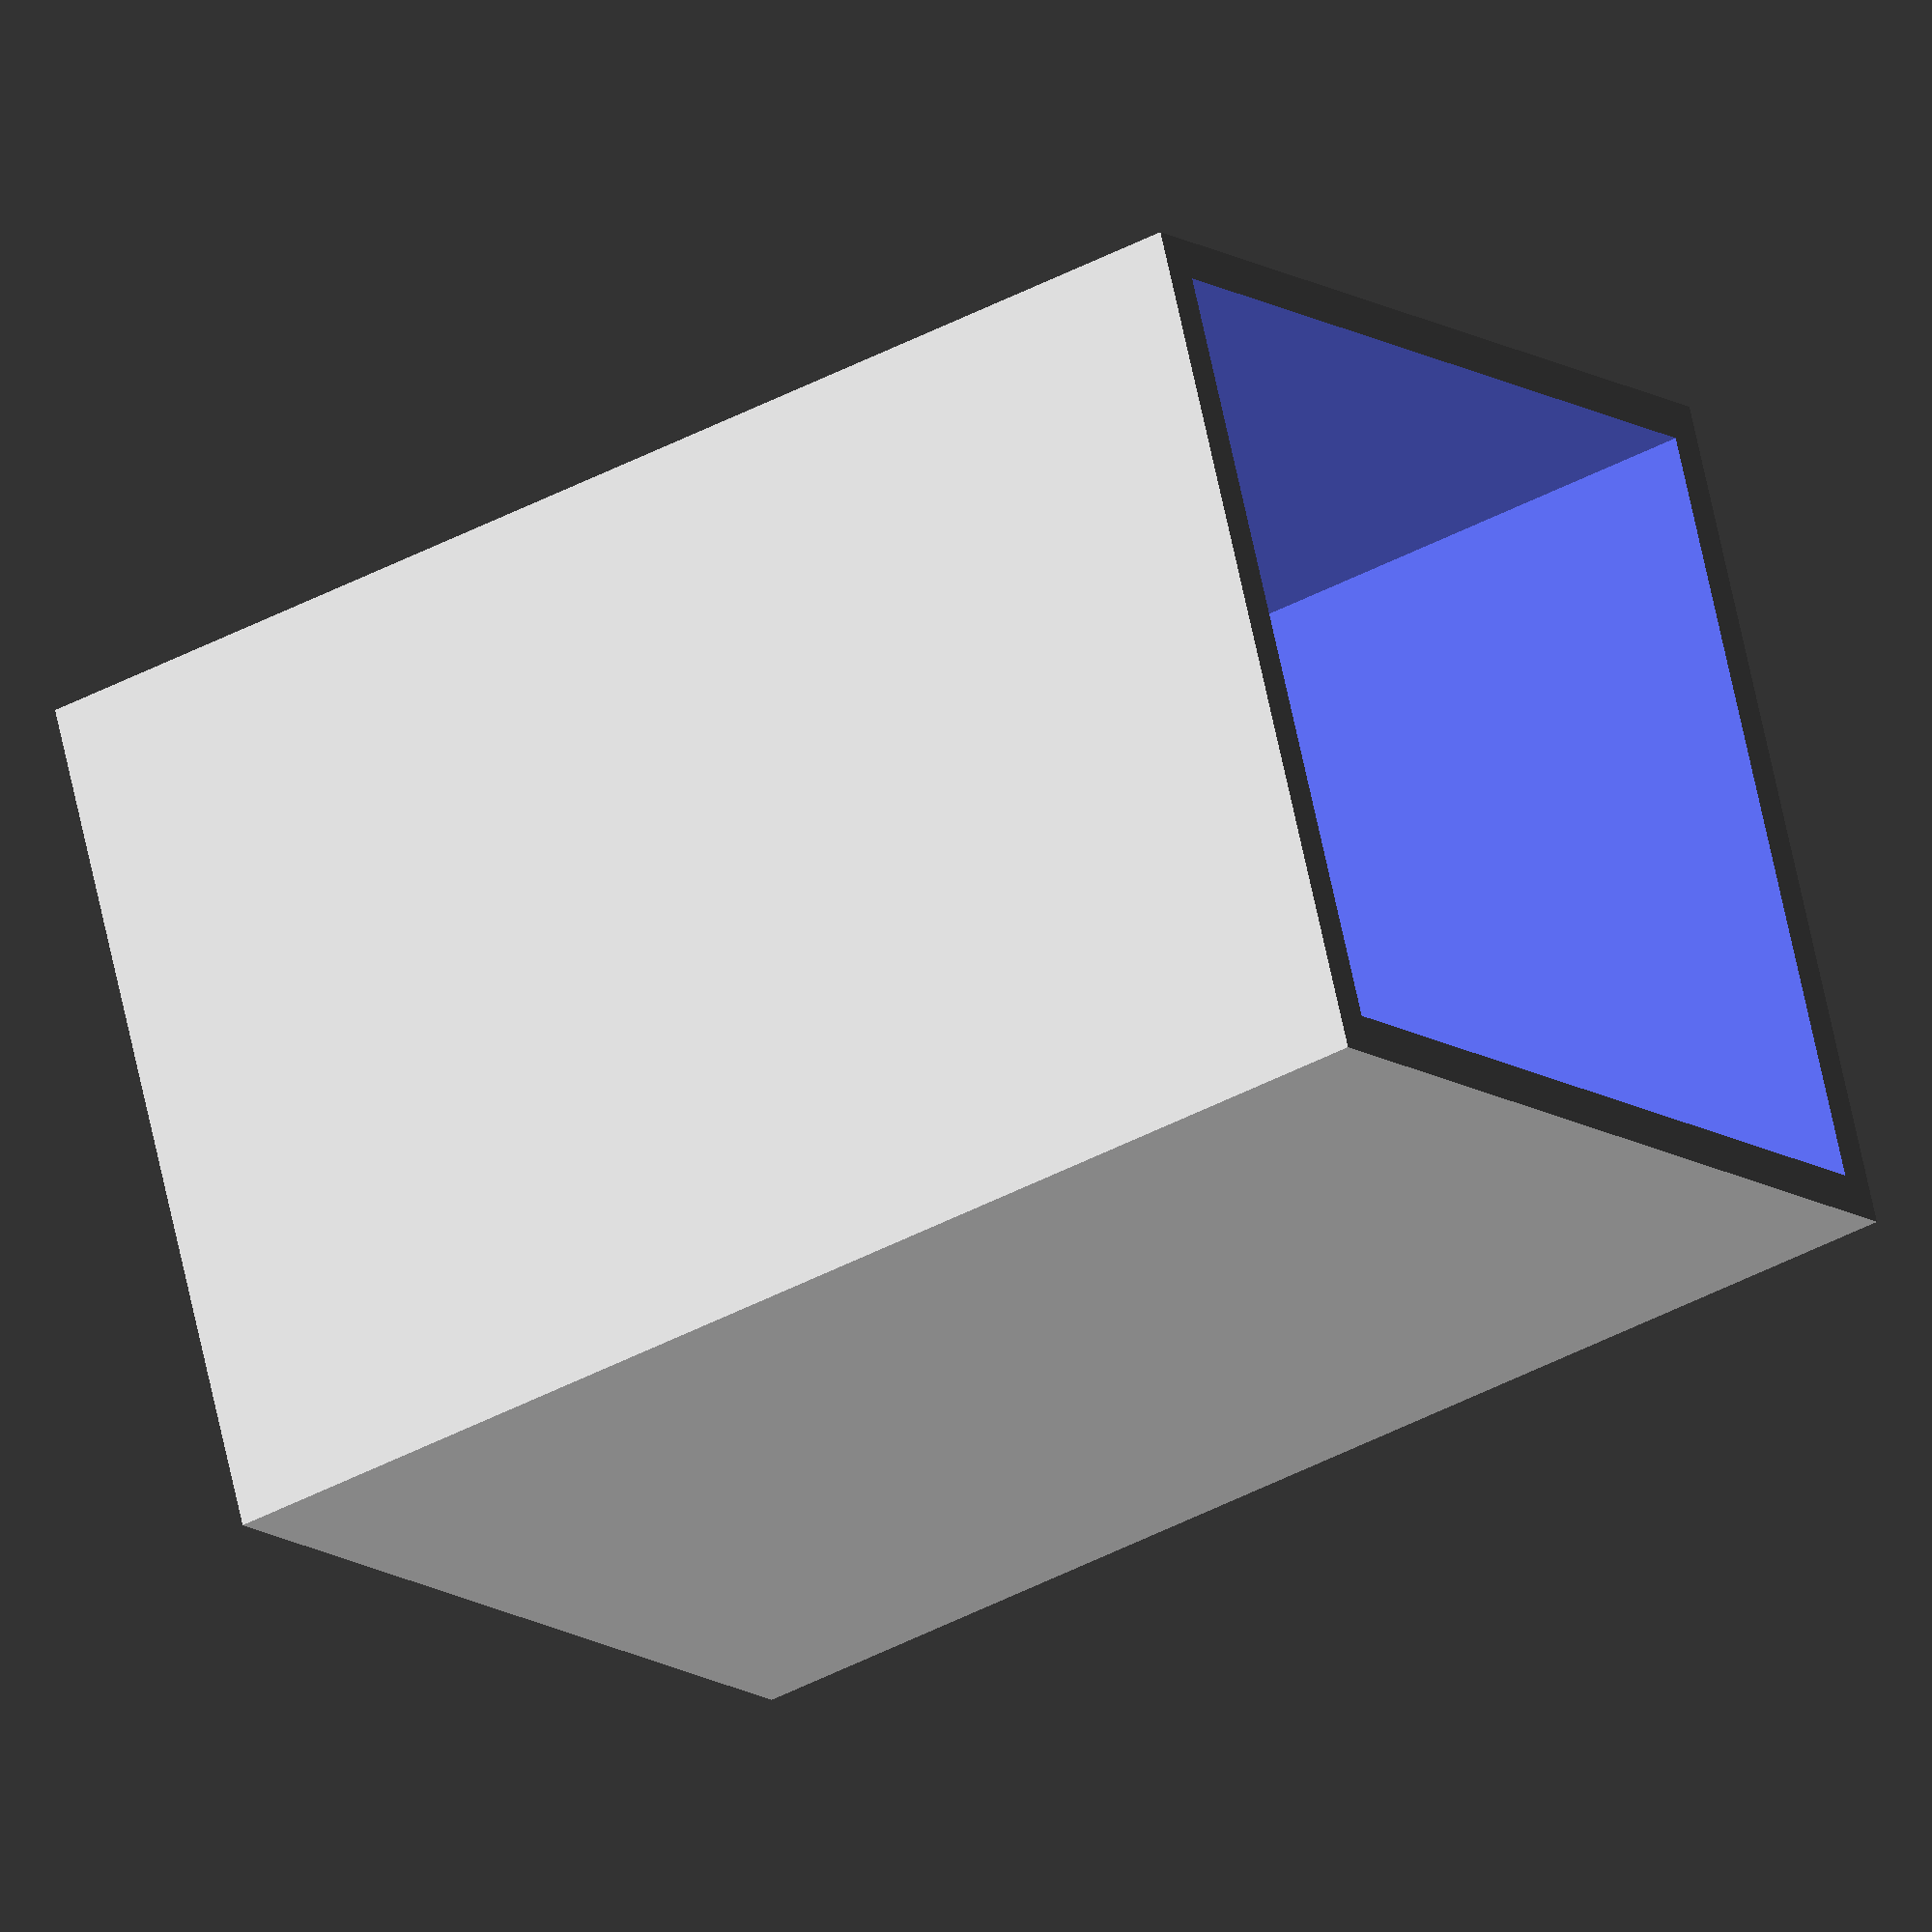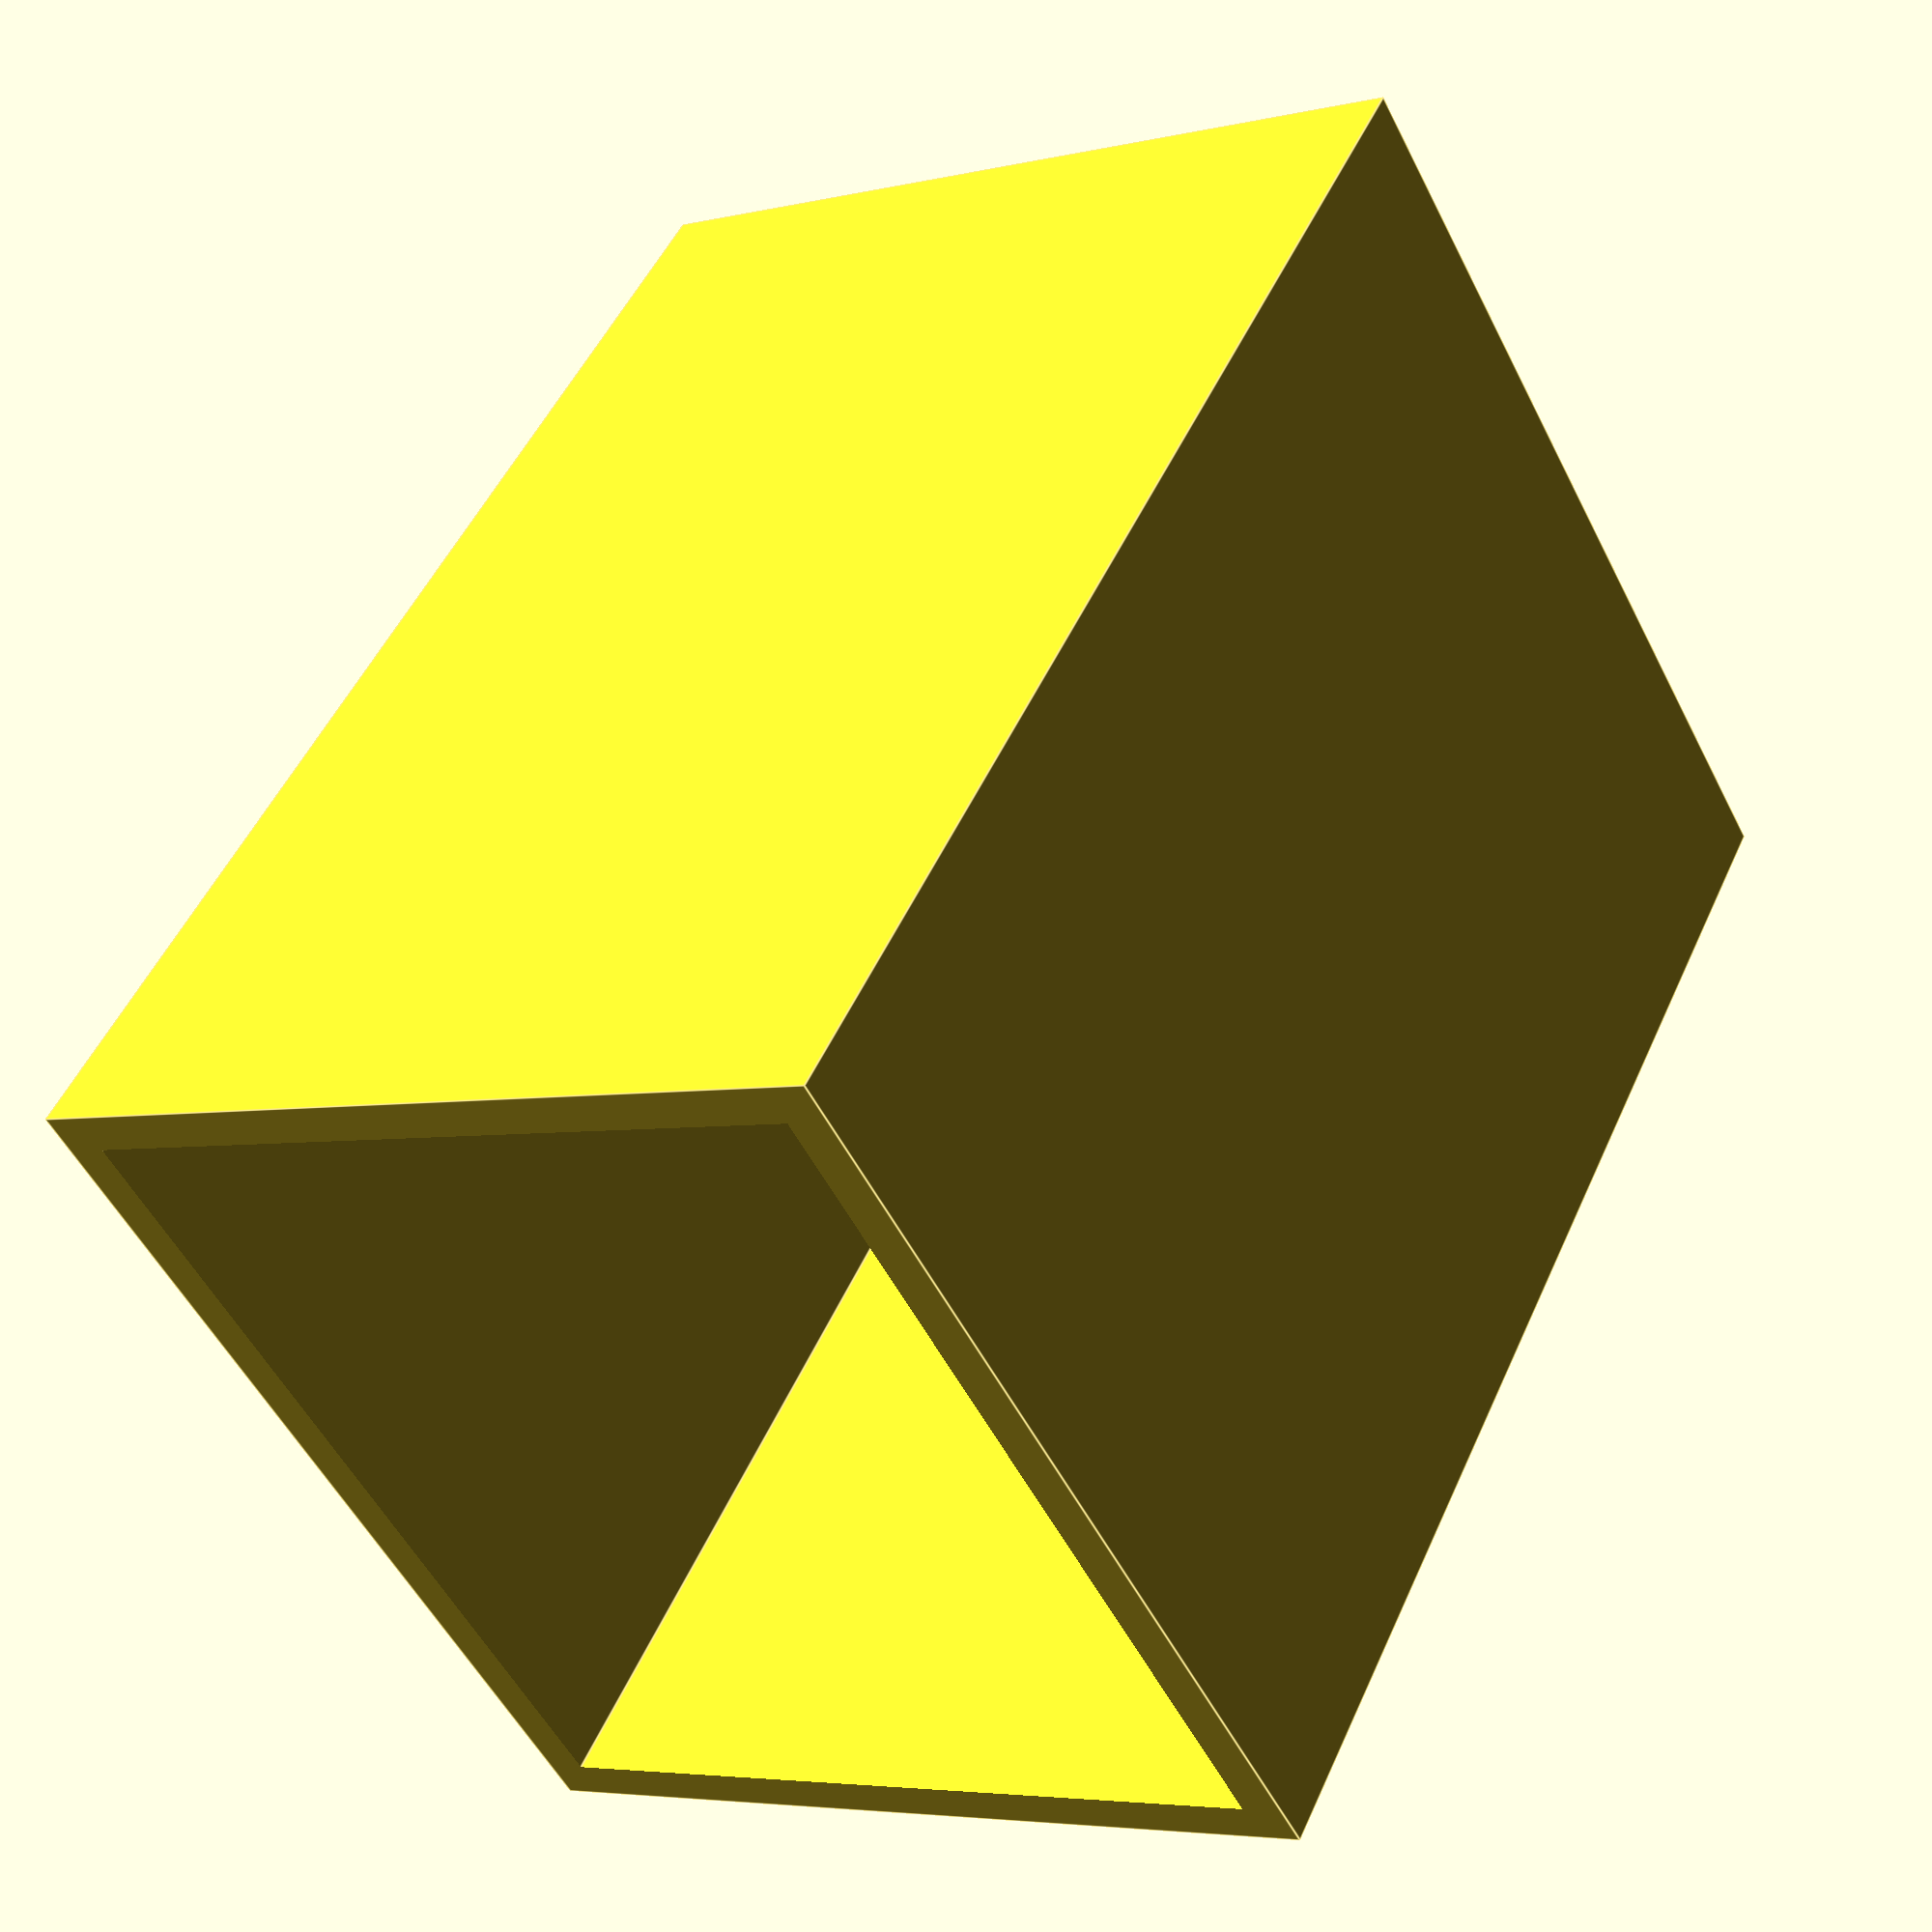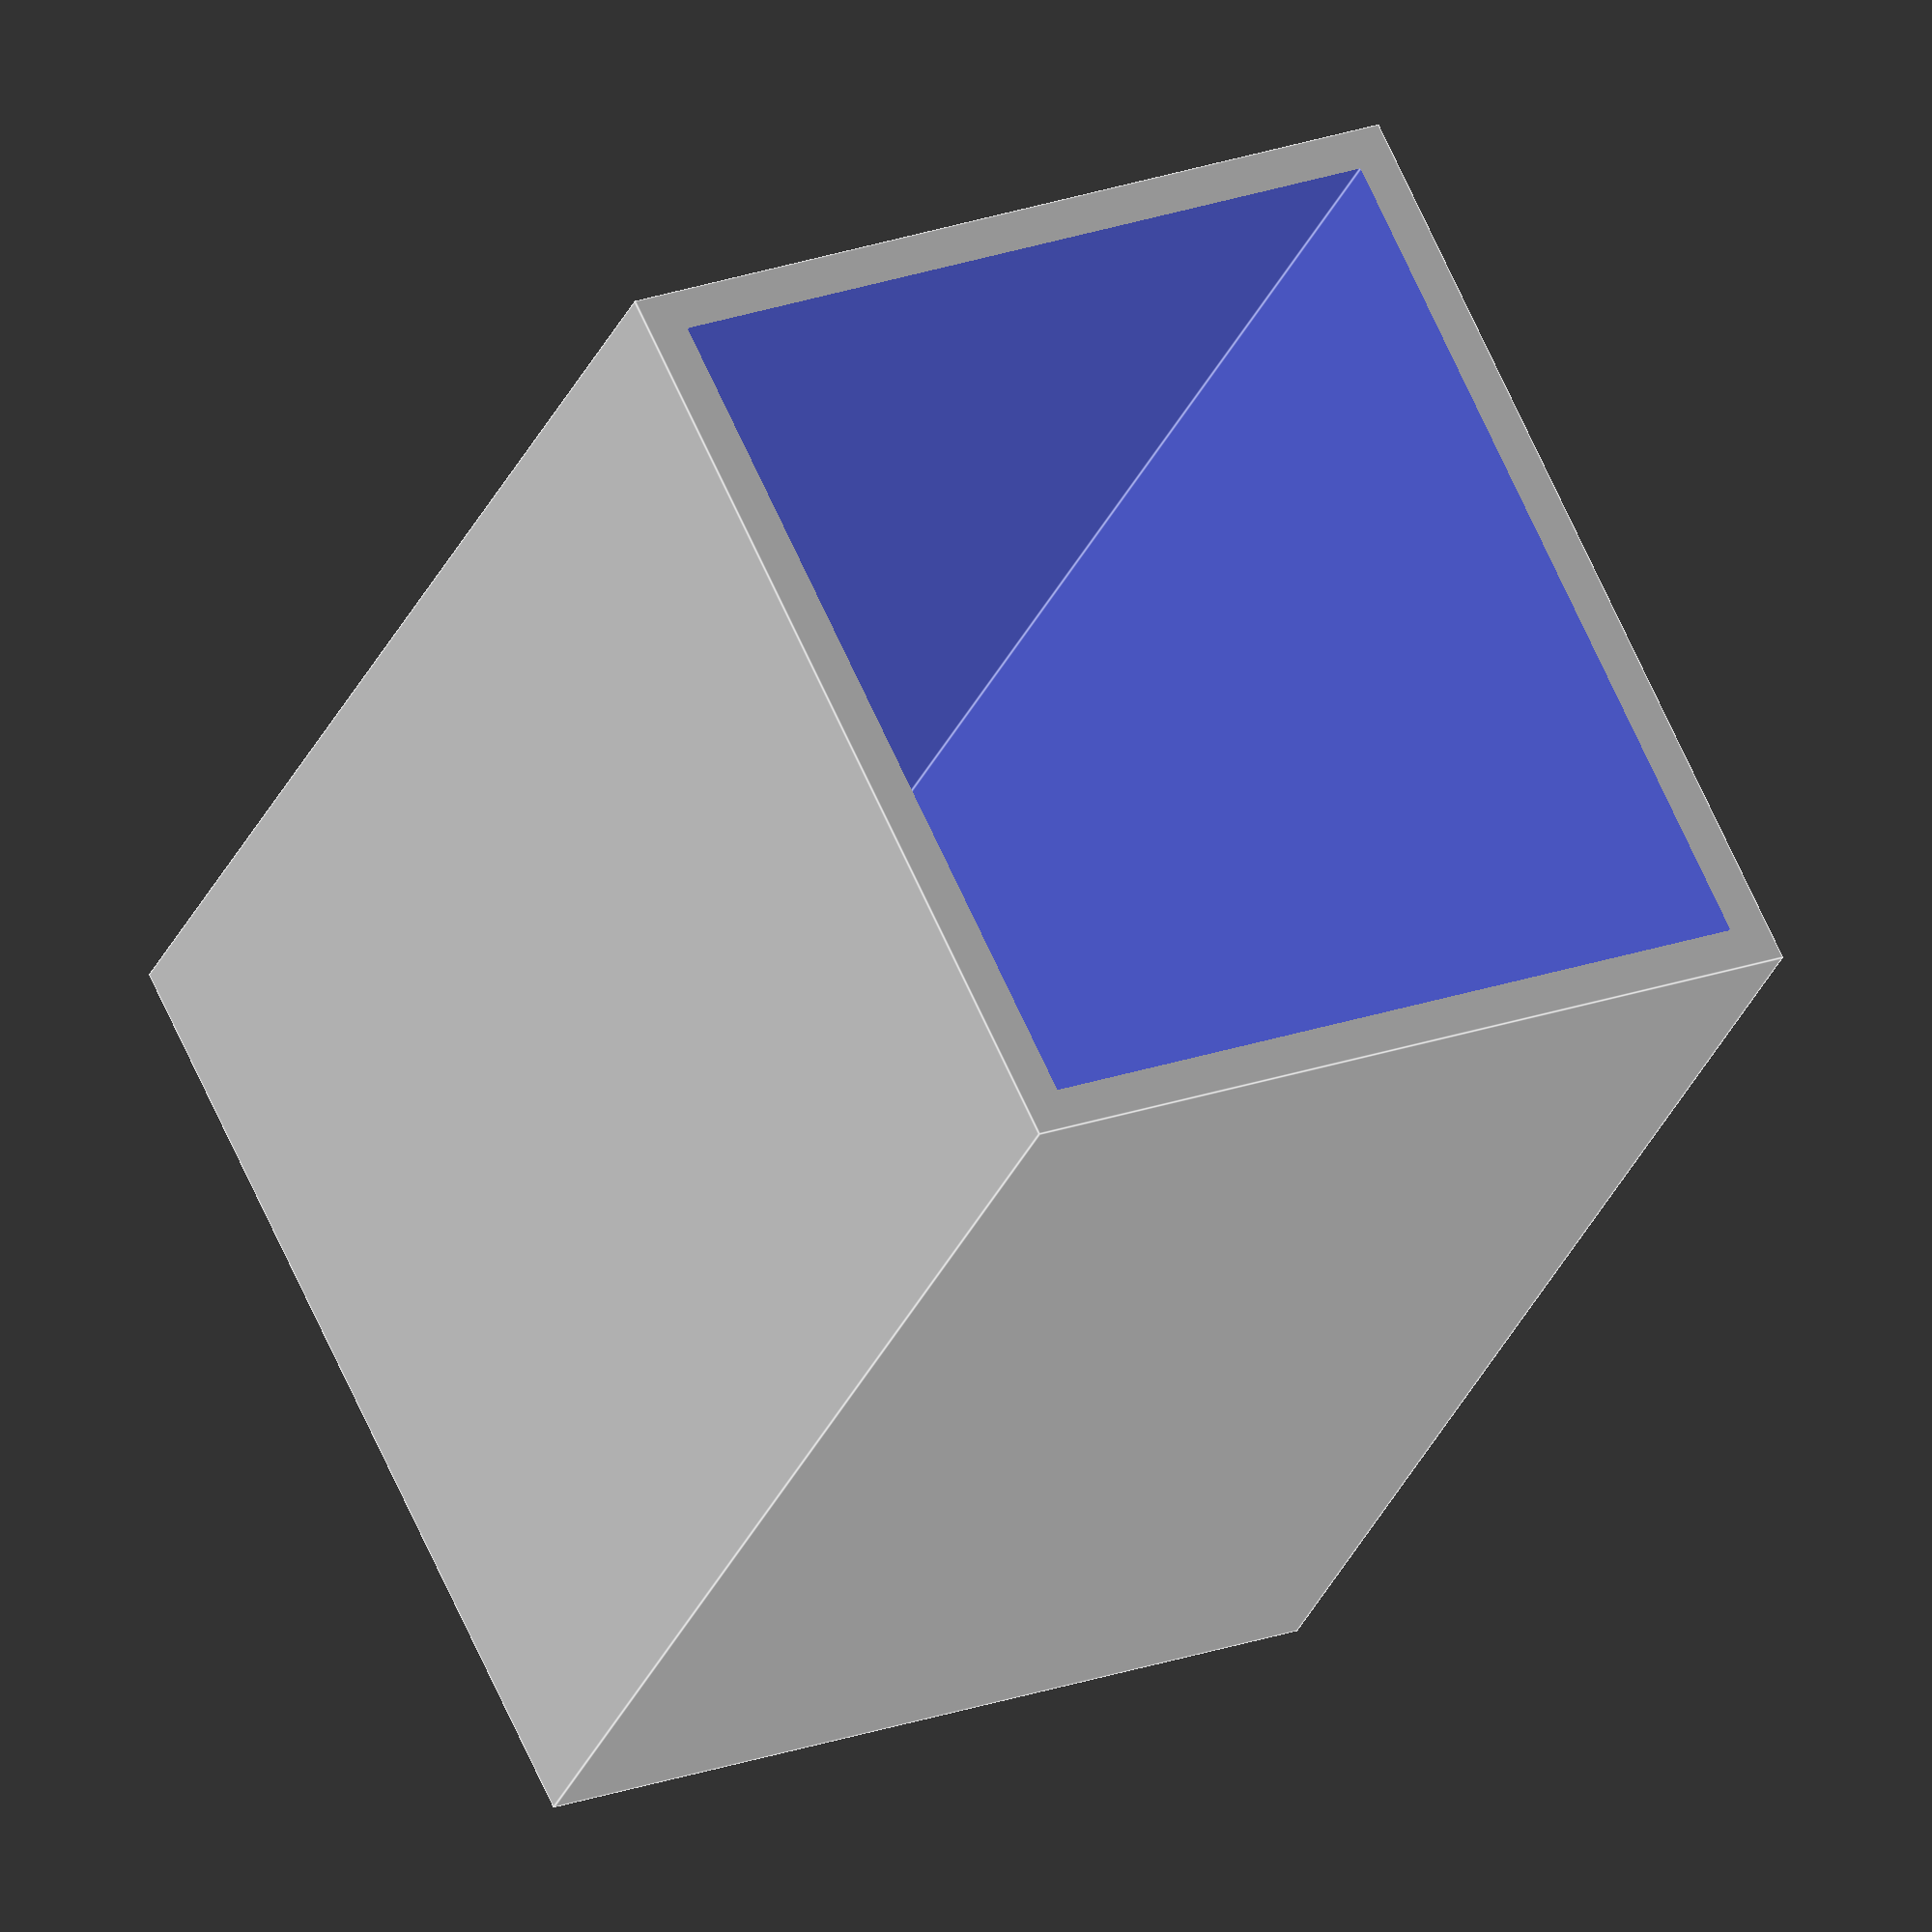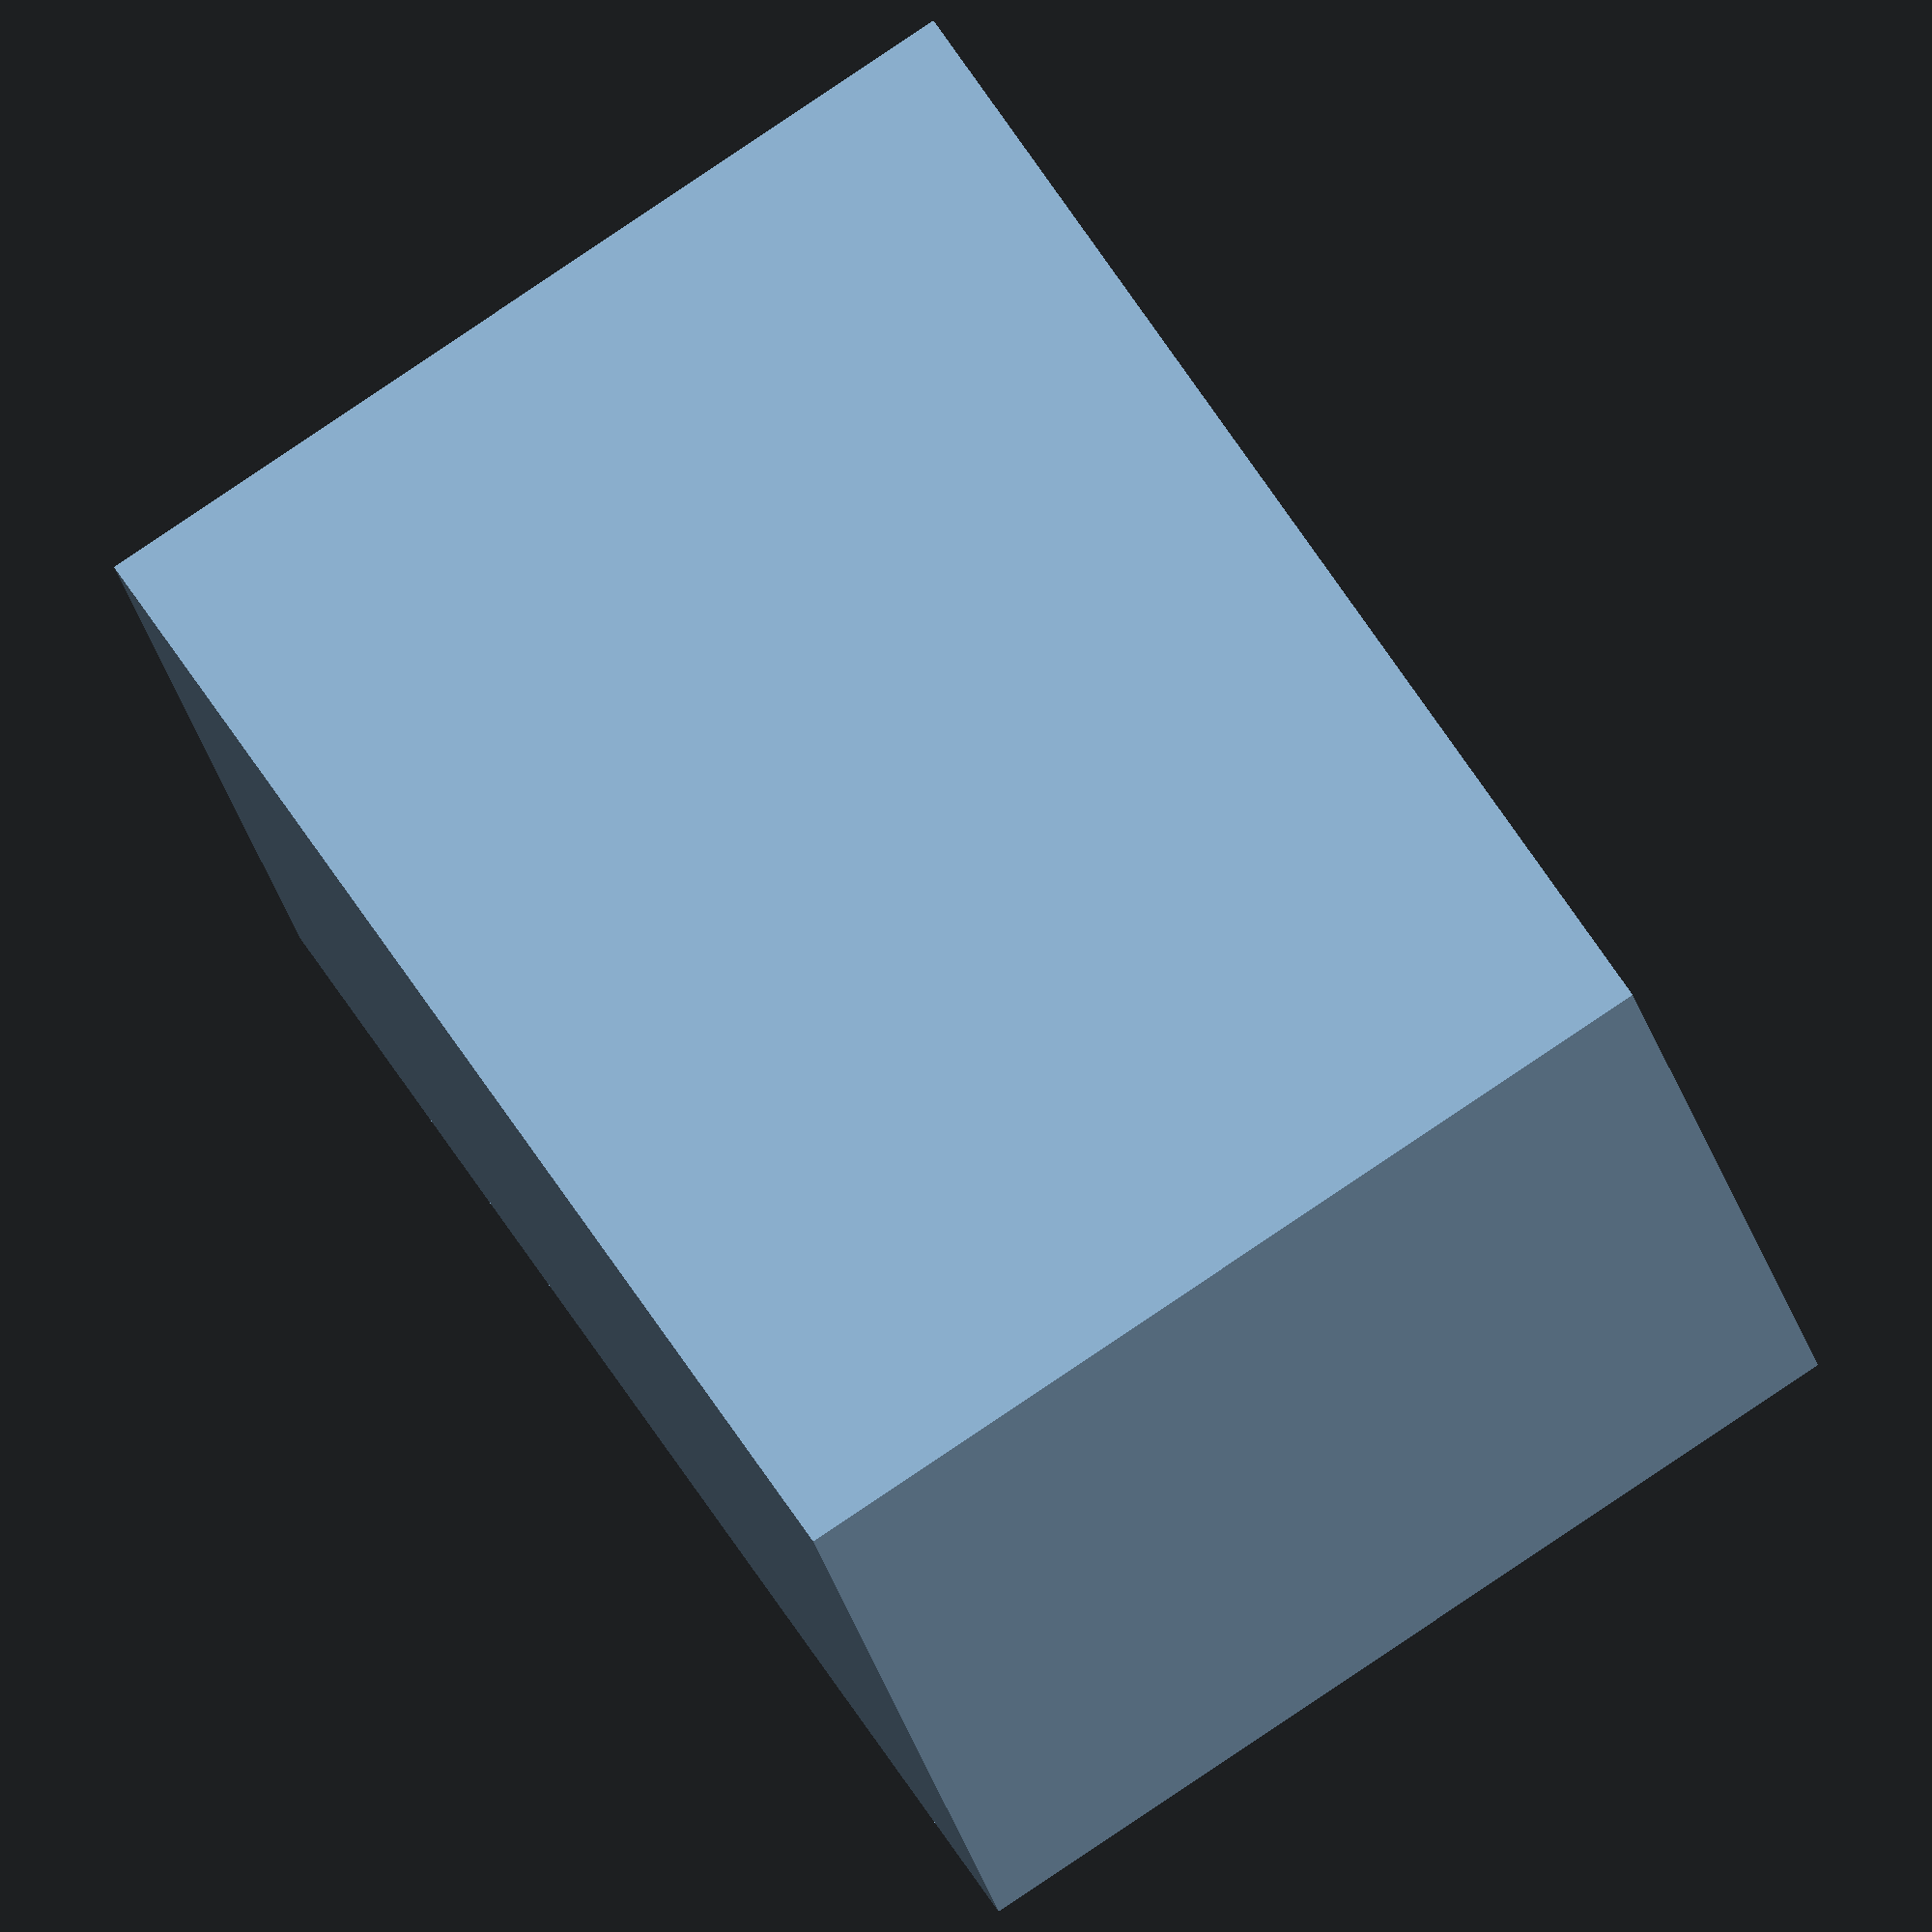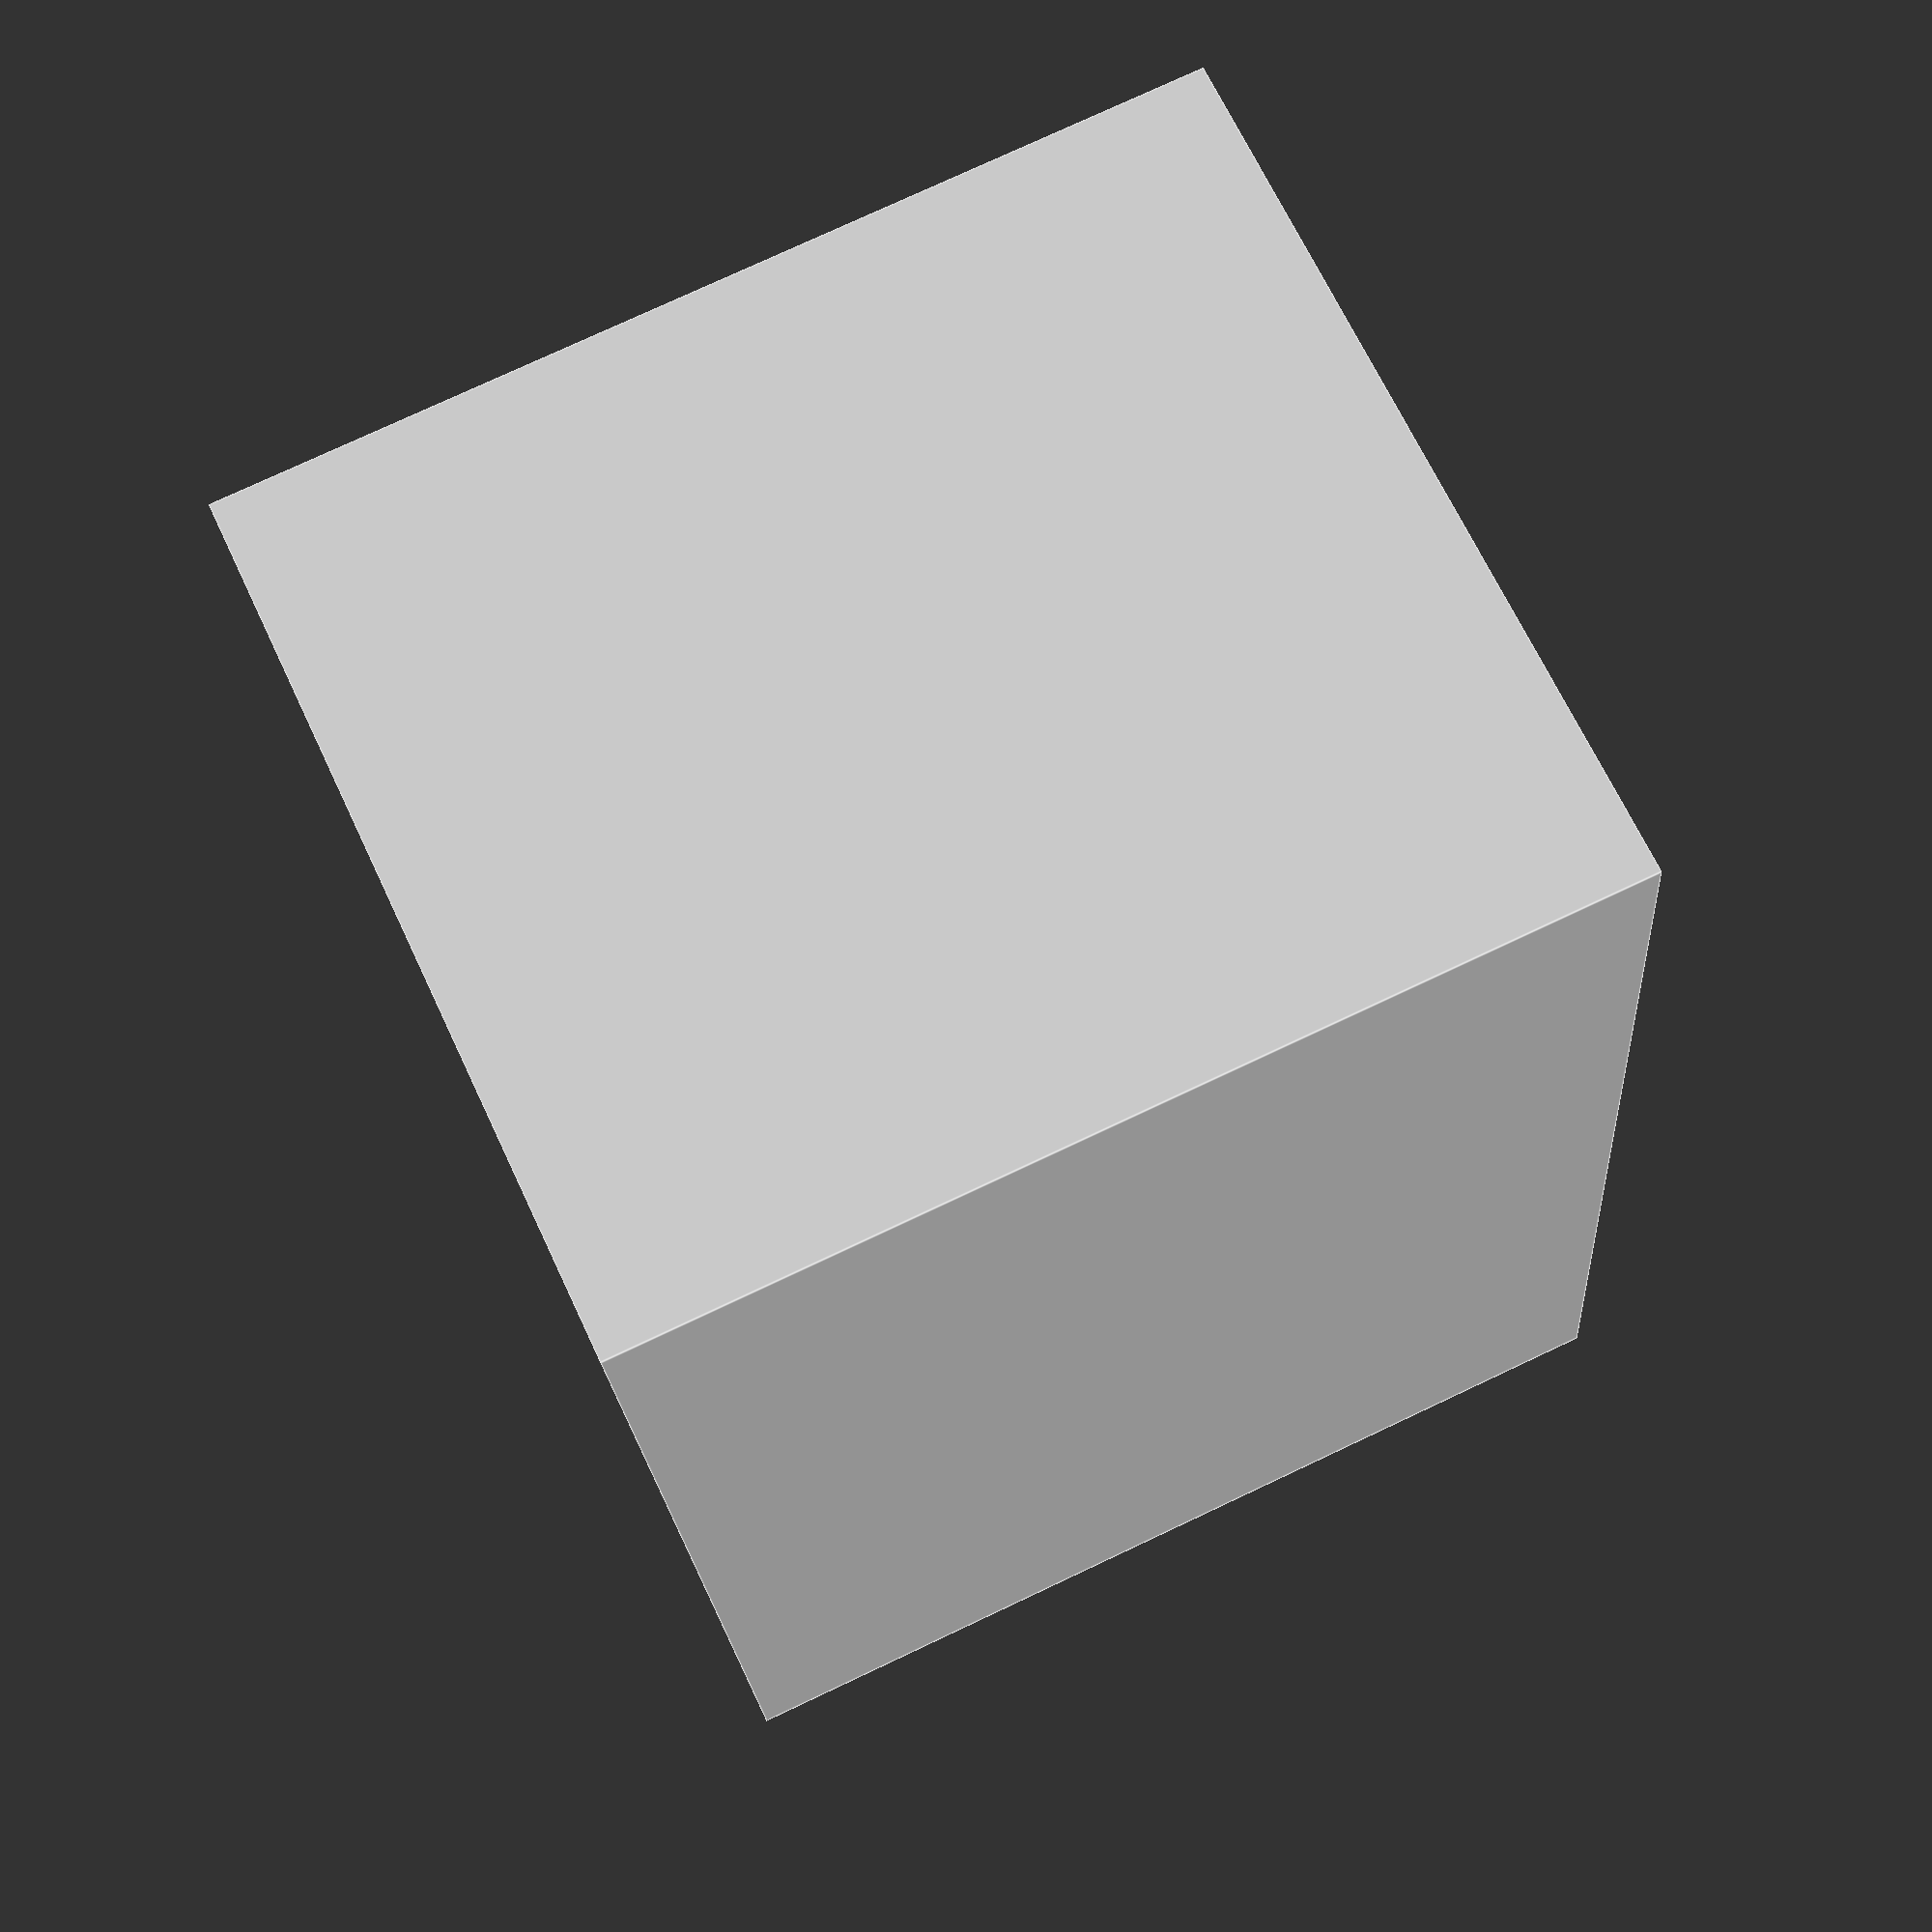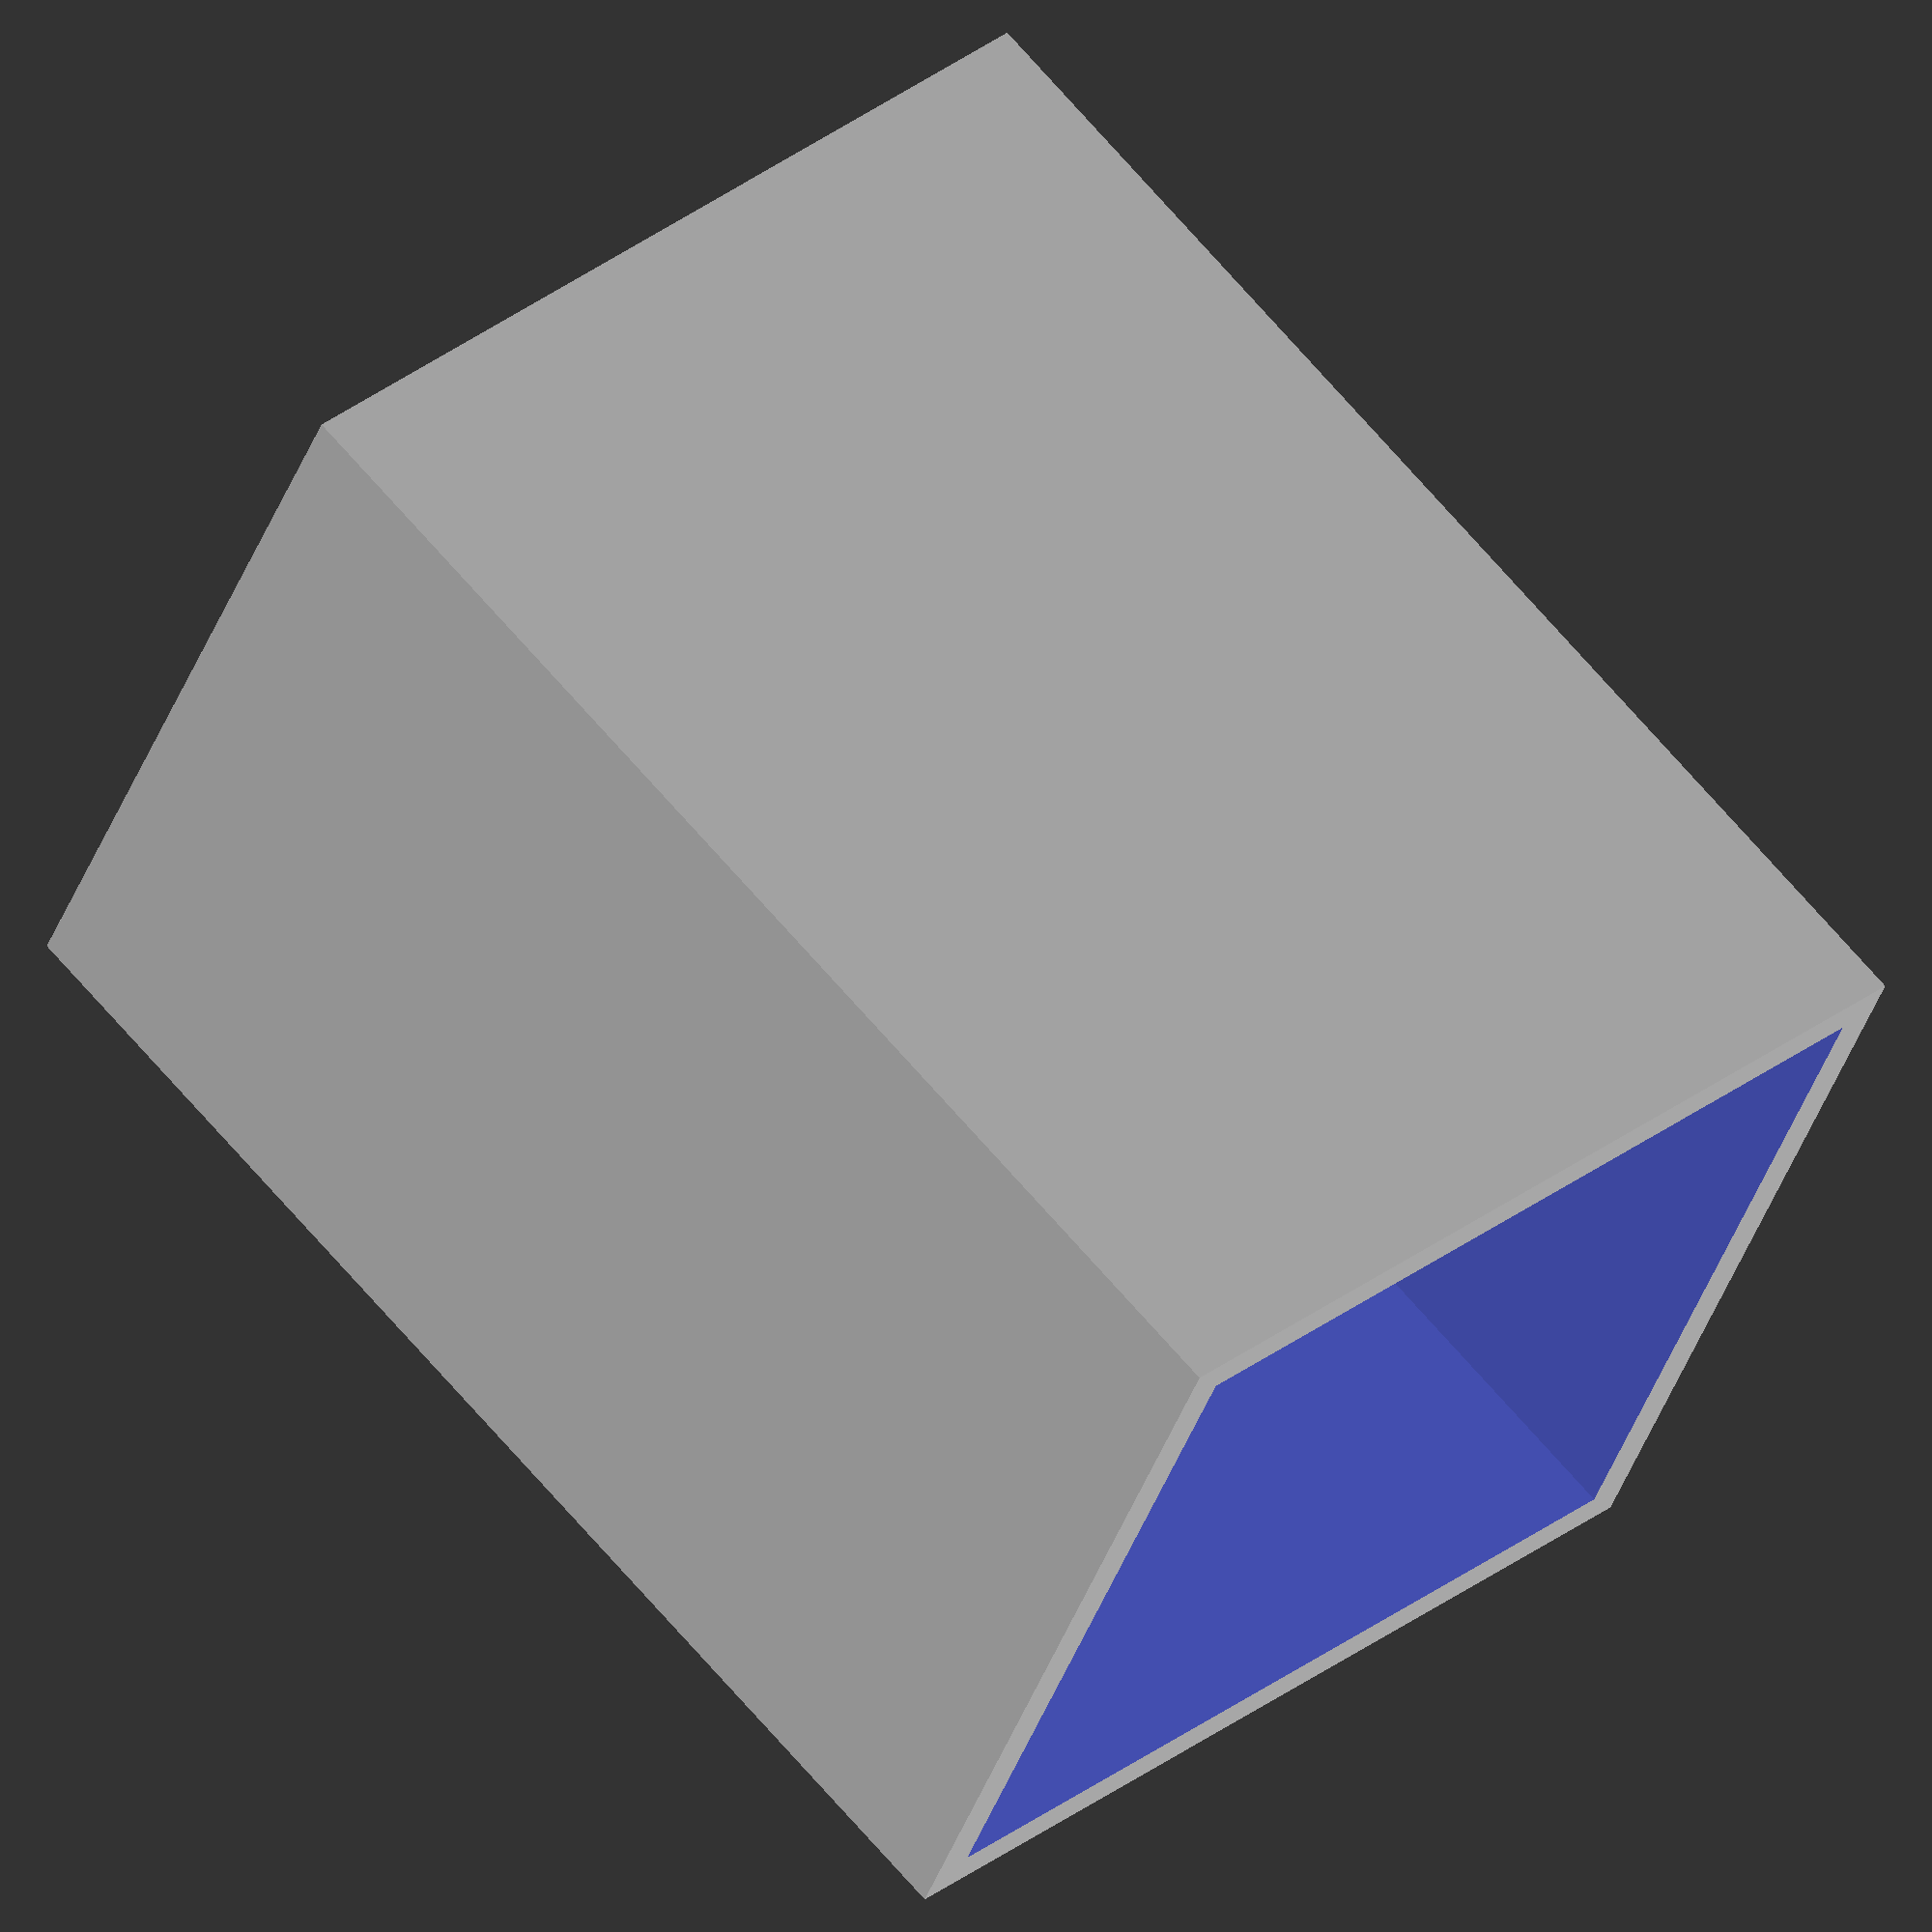
<openscad>
//31 mm
//19 mm wide
//21.36 top to bottom
l=31;
w=19;
h=21.36;
thickness=1;
difference() {
    cube([l+thickness*1, w+thickness*2, h+thickness*2]);
    translate([thickness, thickness, thickness]) cube([l+thickness, w, h]);
}
</openscad>
<views>
elev=12.1 azim=194.5 roll=212.4 proj=o view=wireframe
elev=232.9 azim=296.3 roll=153.7 proj=p view=edges
elev=112.3 azim=113.2 roll=204.2 proj=o view=edges
elev=276.7 azim=158.0 roll=56.1 proj=o view=solid
elev=283.6 azim=98.6 roll=244.8 proj=p view=edges
elev=326.5 azim=154.5 roll=224.0 proj=o view=wireframe
</views>
